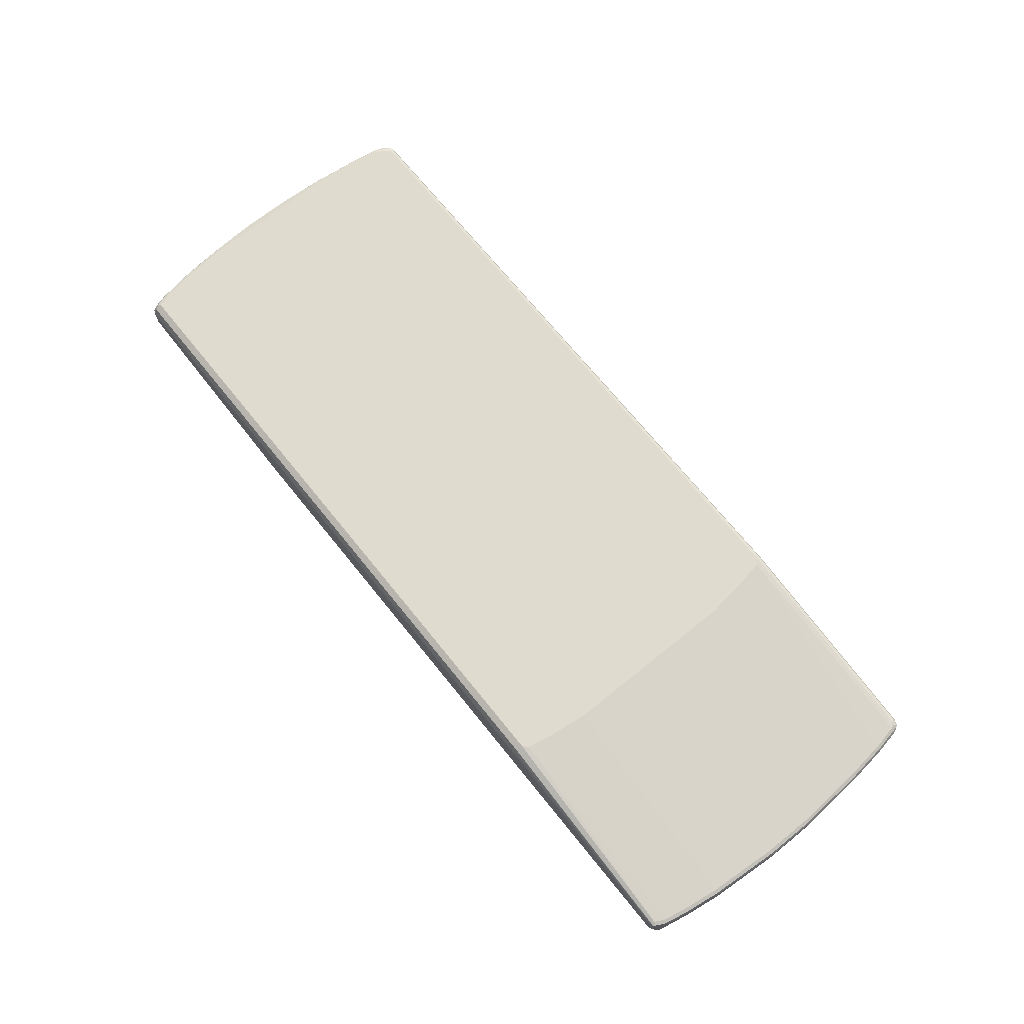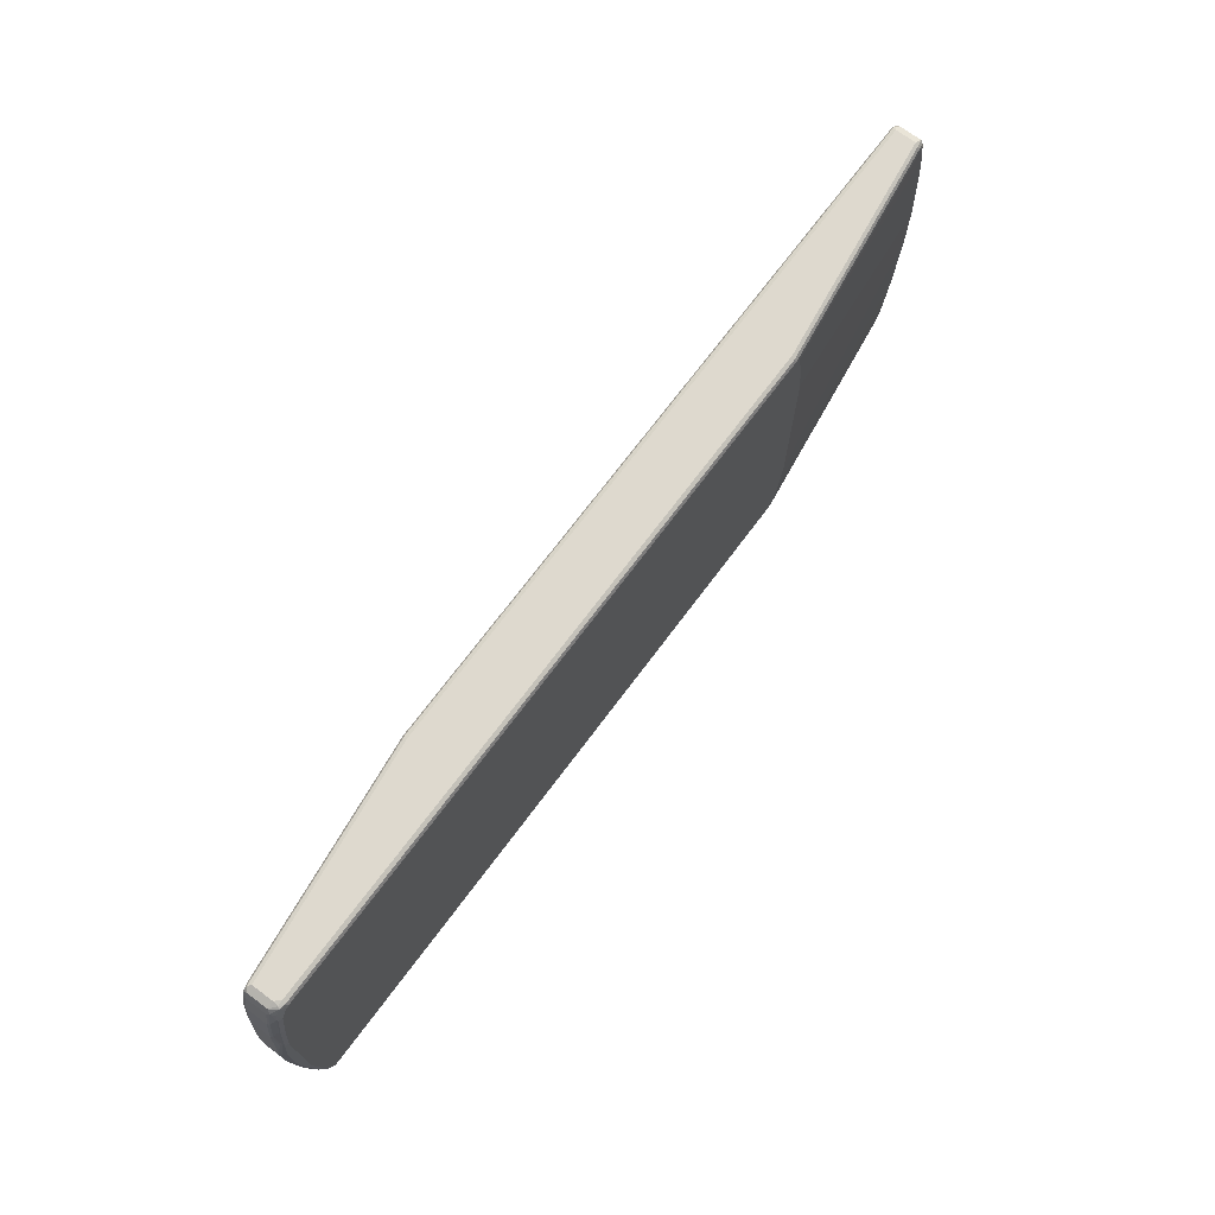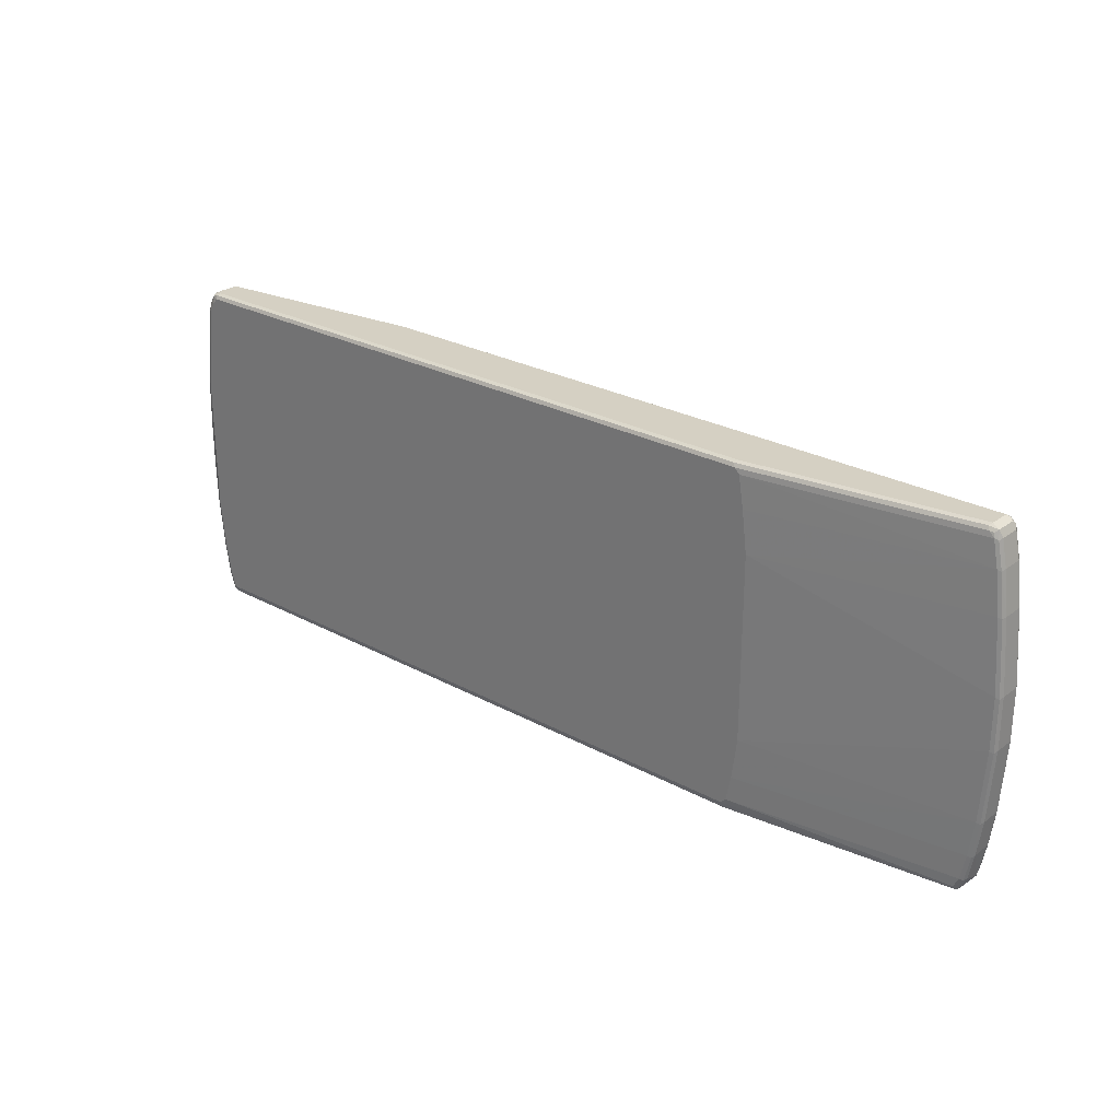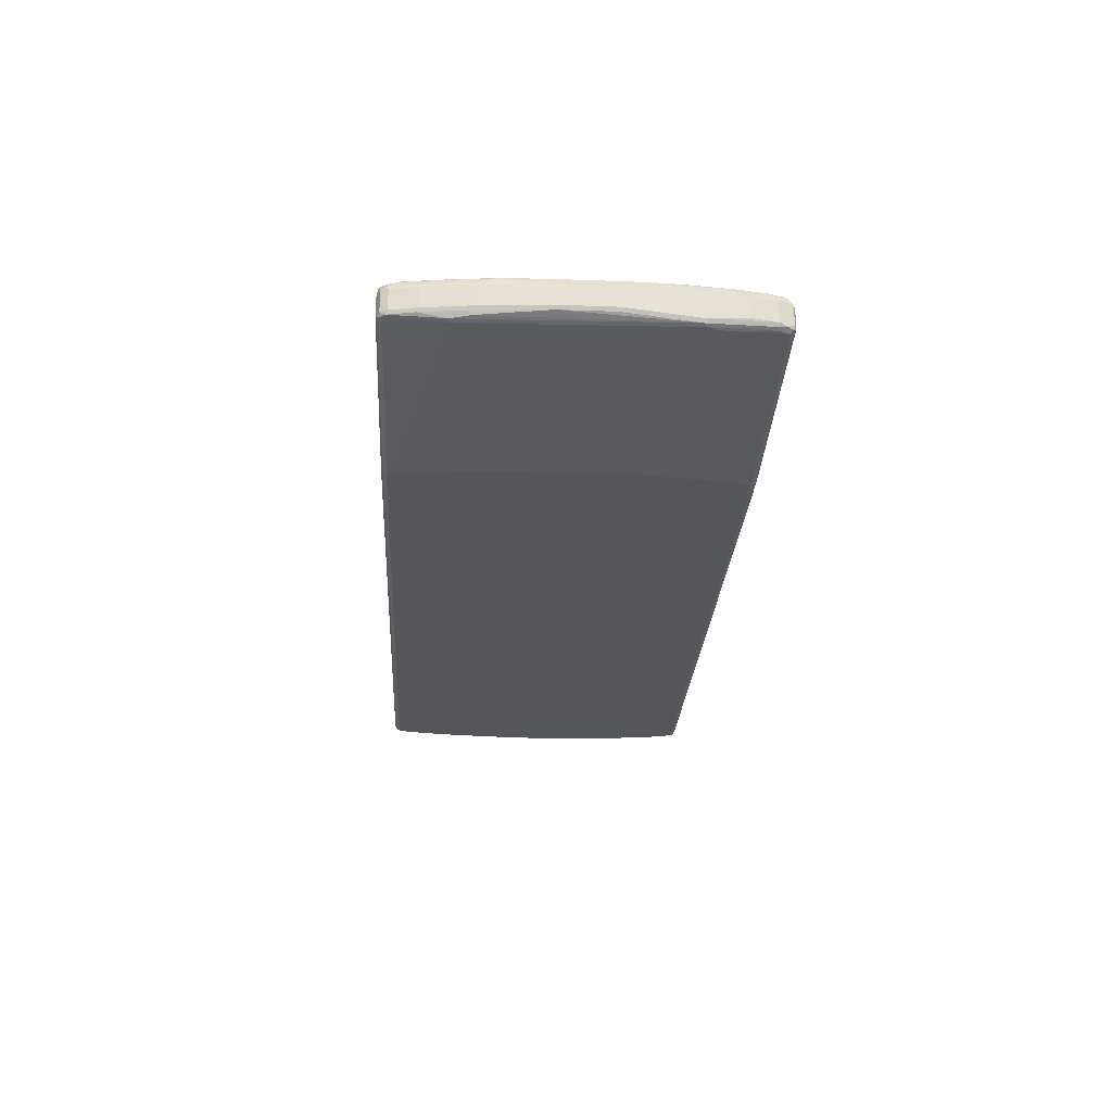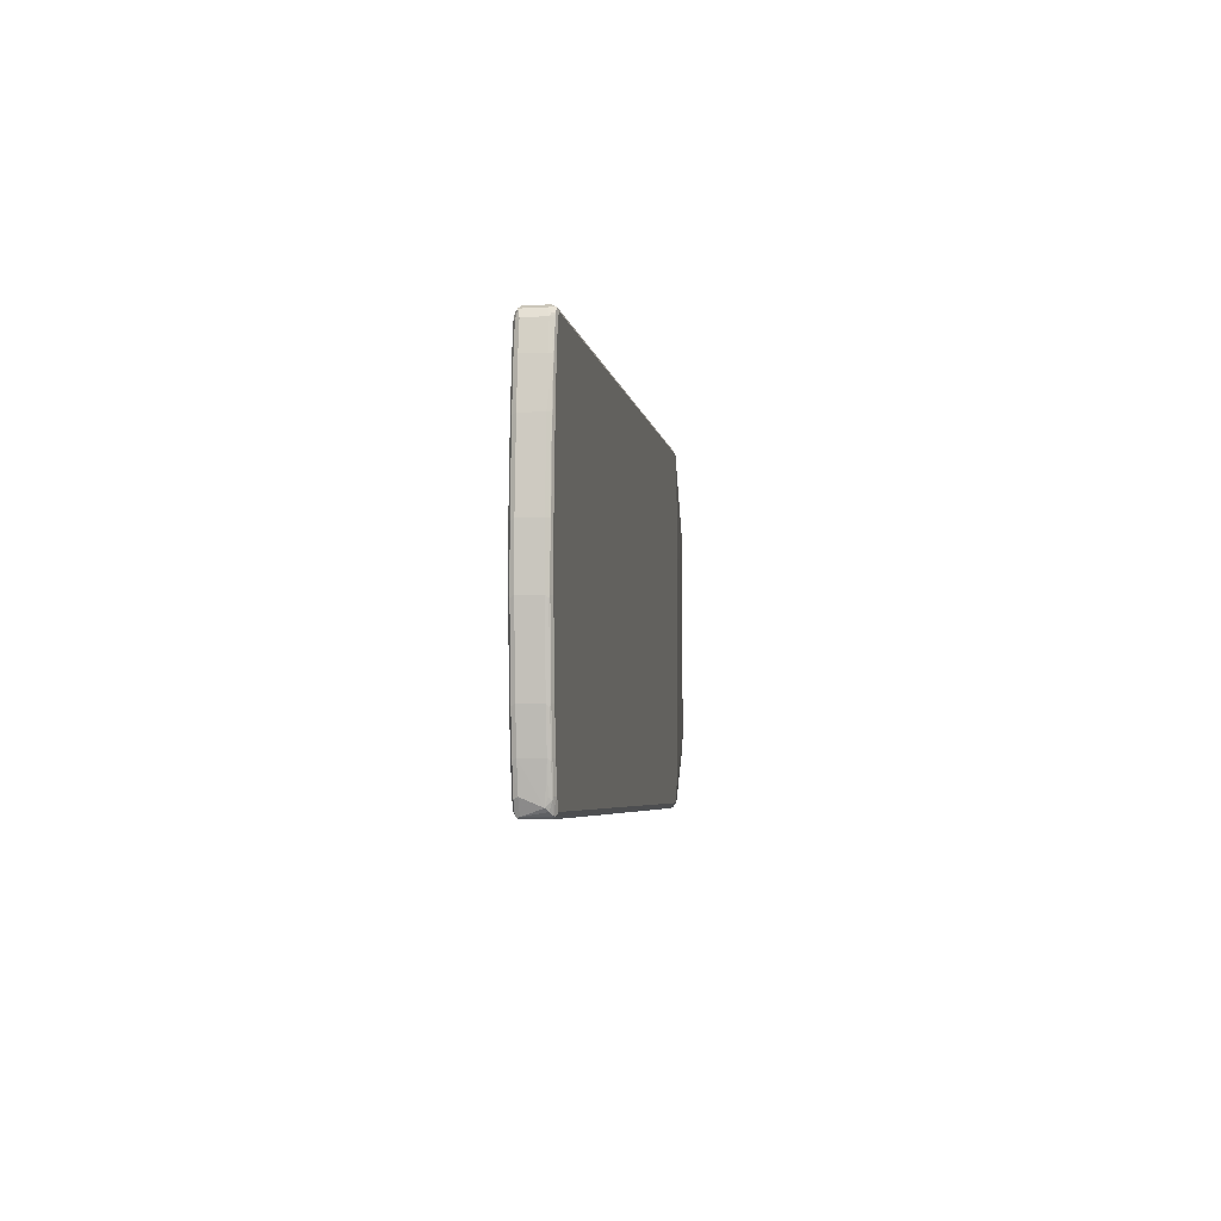
<metadata>
{"format":"obj","ext":"obj","renderer":"f3d","projection":"perspective","resolution":1024,"background":"white","views":[{"elev":70.3,"azim":51.1,"up":"+Z"},{"elev":71.5,"azim":-53.2,"up":"+Y"},{"elev":26.2,"azim":40.8,"up":"+Y"},{"elev":-25.6,"azim":-93.3,"up":"+Z"},{"elev":-4.4,"azim":98.4,"up":"+Y"}]}
</metadata>
<code>
v 0.8987 0.3512 -0.01033
v 0.8951 0.3477 -0.003434
v 0.9039 0.346 -0.005157
v 0.9124 0.3443 -0.00688
v 0.8987 0.3512 -0.05164
v 0.4441 0.3512 0.05164
v 0.8987 0.3409 0
v 0.4406 0.3477 0.05854
v 0.4441 0.3409 0.06198
v 0.9072 0.3391 -0.001711
v 0.9124 0.3443 -0.0482
v 0.9158 0.3271 -0.003434
v 0.9193 0.3305 -0.01033
v 0.9056 0.3477 -0.05509
v 0.9039 0.346 -0.0594
v 0.8987 0.3477 -0.05854
v -0.4596 0.3486 -0.05681
v -0.4544 0.3512 -0.05164
v -0.8883 0.3512 0.05164
v 0.9089 0.3305 0
v -0.8918 0.3477 0.05854
v 0.4544 0.3305 0.06198
v -0.8883 0.3409 0.06198
v 0.9193 0.3305 -0.05164
v 0.9158 0.3374 -0.05509
v 0.9262 0.2755 -0.003434
v 0.9296 0.2789 -0.01033
v 0.8987 0.3409 -0.06198
v 0.9141 0.3357 -0.0594
v -0.4544 0.3477 -0.05854
v -0.9039 0.3486 -0.005157
v -0.8987 0.3512 0
v -0.8987 0.3512 0.04132
v -0.9 0.3486 0.05164
v 0.9193 0.2789 0
v -0.9013 0.346 0.05681
v -0.9 0.3409 0.0594
v 0.4648 0.2686 0.06198
v -0.8987 0.3305 0.06198
v 0.9262 0.2789 -0.05854
v 0.9158 0.3305 -0.05854
v 0.9296 0.2789 -0.05164
v 0.9364 0.1928 -0.003434
v 0.94 0.1962 -0.01033
v 0.9089 0.3305 -0.06198
v -0.4544 0.3409 -0.06198
v 0.9245 0.2841 -0.0594
v -0.8987 0.3477 -0.00688
v -0.9089 0.3422 -0.007742
v -0.9124 0.3443 0
v -0.9124 0.3443 0.04132
v 0.4752 0.1859 0.06198
v 0.9296 0.1962 0
v -0.9167 0.3357 0.04649
v -0.9124 0.3305 0.05509
v -0.9102 0.3202 0.0594
v -0.9089 0.3099 0.06198
v 0.94 0.1962 -0.05164
v 0.9364 0.1962 -0.05854
v 0.9469 0.0482 -0.003434
v 0.9504 0.05164 -0.01033
v 0.9193 0.2789 -0.06198
v -0.4648 0.3099 -0.06198
v -0.9193 0.2273 -0.02065
v -0.9089 0.3305 -0.01033
v -0.8987 0.3409 -0.01033
v 0.9348 0.2014 -0.0594
v -0.9158 0.334 -0.00688
v -0.9141 0.3383 -0.005157
v -0.9193 0.3305 0
v -0.9193 0.3305 0.04132
v 0.4752 -0.1859 0.06198
v 0.94 0.05164 0
v -0.9271 0.2841 0.04649
v -0.9167 0.3151 0.05681
v -0.9158 0.3099 0.05854
v -0.9193 0.2376 0.06198
v 0.9504 0.05164 -0.05164
v 0.9469 0.05164 -0.05854
v 0.9469 -0.05508 -0.003434
v 0.9504 -0.05164 -0.01033
v 0.9296 0.1962 -0.06198
v -0.4752 0.2376 -0.06198
v -0.9296 -0.1962 -0.02065
v -0.9262 0.2307 -0.01721
v -0.4854 0.1343 -0.06198
v 0.9452 0.0568 -0.0594
v -0.9262 0.2823 -0.00688
v -0.9296 0.2789 0
v -0.9296 0.2789 0.04132
v 0.9296 -0.1962 0
v 0.94 -0.05164 0
v 0.4648 -0.2686 0.06198
v -0.94 0.1962 0.04132
v -0.9374 0.2014 0.04649
v -0.9271 0.2427 0.05681
v -0.9262 0.2376 0.05854
v -0.9296 0.1446 0.06198
v 0.9504 -0.05164 -0.05164
v 0.9478 -0.0568 -0.05681
v 0.9469 -0.05164 -0.05854
v 0.9364 -0.1997 -0.003434
v 0.94 -0.1962 -0.01033
v 0.94 0.05164 -0.06198
v -0.9193 -0.2273 -0.02065
v -0.9089 -0.3202 -0.01033
v -0.9364 -0.1928 -0.01721
v -0.4854 -0.1343 -0.06198
v -0.4752 -0.2273 -0.06198
v -0.4648 -0.2995 -0.06198
v -0.9331 0.1928 -0.01377
v 0.94 -0.05164 -0.06198
v -0.9364 0.1997 -0.00688
v -0.94 0.1962 0
v 0.9193 -0.2686 0
v 0.4544 -0.3202 0.06198
v -0.9504 0.05164 0.04132
v -0.94 0.1446 0.05164
v -0.9374 0.1498 0.05681
v -0.9364 0.1446 0.05854
v -0.9348 -0.1394 0.0594
v -0.9296 -0.1343 0.06198
v 0.94 -0.1962 -0.05164
v 0.9374 -0.2014 -0.05681
v 0.9364 -0.1962 -0.05854
v 0.9262 -0.272 -0.003434
v 0.9296 -0.2686 -0.01033
v -0.8987 -0.3409 -0.01033
v -0.4544 -0.3305 -0.06198
v -0.9158 -0.3168 -0.00688
v -0.94 -0.1962 -0.01033
v -0.9469 -0.0482 -0.00688
v -0.9469 0.05508 -0.00688
v 0.9296 -0.1962 -0.06198
v -0.9504 0.05164 0
v 0.9089 -0.3202 0
v 0.4441 -0.3305 0.06198
v 0.8987 -0.3409 0
v -0.9504 -0.05164 0.04132
v -0.9478 0.0568 0.04649
v -0.9433 0.05164 0.05509
v -0.9433 -0.05164 0.05509
v -0.9364 -0.1343 0.05854
v -0.9245 -0.2427 0.0594
v -0.9193 -0.2376 0.06198
v 0.9296 -0.2686 -0.05164
v 0.9271 -0.2737 -0.05681
v 0.9262 -0.2686 -0.05854
v 0.9158 -0.3237 -0.003434
v 0.9193 -0.3202 -0.01033
v 0.9167 -0.3357 -0.04649
v -0.8951 -0.3477 -0.00688
v -0.9039 -0.346 -0.005157
v -0.4441 -0.3409 -0.06198
v -0.9124 -0.334 -0.003434
v -0.9193 -0.3202 0
v -0.94 -0.1962 0.04132
v -0.9504 -0.05164 0
v -0.9296 -0.2686 0
v 0.9193 -0.2686 -0.06198
v 0.4441 -0.3443 0.05509
v 0.8987 -0.3477 -0.003434
v -0.8987 -0.3305 0.06198
v 0.9039 -0.3486 -0.005157
v 0.9056 -0.3443 -0.003434
v -0.94 -0.1343 0.05164
v -0.9331 -0.1962 0.05509
v -0.9262 -0.2376 0.05854
v -0.9141 -0.3047 0.0594
v -0.9089 -0.2995 0.06198
v 0.9193 -0.3202 -0.05164
v 0.9167 -0.3254 -0.05681
v 0.9158 -0.3202 -0.05854
v 0.9056 -0.3477 -0.01033
v 0.9128 -0.3409 -0.05164
v -0.8987 -0.3512 0
v -0.4406 -0.3477 -0.05854
v -0.9056 -0.3477 0.003434
v 0.8987 -0.3409 -0.06198
v -0.9193 -0.3202 0.04132
v -0.9296 -0.2686 0.04132
v -0.9296 -0.2376 0.05164
v 0.9089 -0.3202 -0.06198
v 0.4441 -0.3512 0.04132
v 0.4493 -0.3486 0.04649
v -0.8987 -0.3443 0.05509
v -0.9039 -0.3357 0.0594
v 0.8987 -0.3512 -0.01033
v 0.8987 -0.3512 -0.05164
v 0.9056 -0.3477 -0.05164
v -0.9262 -0.2686 0.0482
v -0.9193 -0.2995 0.05164
v -0.9158 -0.2995 0.05854
v -0.9167 -0.3099 0.05294
v -0.9124 -0.3202 0.05509
v 0.9065 -0.346 -0.05681
v 0.9102 -0.3305 -0.0594
v -0.8987 -0.3512 0.04132
v -0.4441 -0.3512 -0.05164
v 0.902 -0.3477 -0.05854
v -0.9056 -0.3477 0.04476
v -0.9158 -0.3271 0.04476
v -0.9065 -0.3409 0.05294
v -0.9039 -0.346 0.04906
v -0.9141 -0.3254 0.04906
f 1 2 3
f 121 168 144
f 121 143 168
f 121 142 143
f 121 141 142
f 120 141 121
f 119 141 120
f 119 140 141
f 117 119 118
f 117 140 119
f 117 139 140
f 117 158 139
f 117 135 158
f 116 138 136
f 116 137 138
f 115 149 126
f 115 136 149
f 113 135 114
f 113 133 135
f 111 133 113
f 107 156 131
f 107 130 156
f 121 144 145
f 107 133 111
f 121 145 122
f 123 147 124
f 136 138 165
f 132 135 133
f 132 158 135
f 131 181 157
f 131 159 181
f 131 156 159
f 131 139 158
f 131 157 139
f 130 155 156
f 128 177 152
f 128 154 177
f 128 129 154
f 128 152 153
f 127 151 146
f 127 150 151
f 126 150 127
f 126 149 150
f 125 160 134
f 125 148 160
f 124 148 125
f 124 147 148
f 123 146 147
f 107 132 133
f 107 158 132
f 107 131 158
f 93 136 115
f 93 116 136
f 91 126 102
f 91 115 126
f 91 93 115
f 89 94 90
f 89 114 94
f 88 114 89
f 88 113 114
f 88 111 113
f 87 112 104
f 87 101 112
f 85 111 88
f 85 107 111
f 84 110 105
f 84 109 110
f 84 108 109
f 84 86 108
f 84 130 107
f 84 106 130
f 84 105 106
f 94 114 135
f 94 135 117
f 94 117 118
f 94 118 119
f 106 155 130
f 106 153 155
f 106 128 153
f 105 129 128
f 105 110 129
f 105 128 106
f 103 146 123
f 103 127 146
f 103 126 127
f 102 126 103
f 136 165 149
f 101 134 112
f 100 125 101
f 100 124 125
f 99 124 100
f 99 123 124
f 98 121 122
f 98 120 121
f 96 120 97
f 96 119 120
f 95 119 96
f 94 119 95
f 101 125 134
f 137 161 162
f 137 162 138
f 137 163 187
f 176 177 199
f 176 201 178
f 176 198 201
f 175 190 196
f 174 190 175
f 173 197 183
f 172 197 173
f 172 196 197
f 172 175 196
f 169 195 187
f 169 194 195
f 169 193 194
f 168 181 191
f 168 182 181
f 168 192 193
f 168 191 192
f 164 184 188
f 164 185 184
f 164 190 174
f 164 189 190
f 164 188 189
f 176 199 189
f 176 189 188
f 176 188 184
f 176 184 198
f 201 204 203
f 198 204 201
f 196 200 197
f 195 205 203
f 194 205 195
f 194 202 205
f 192 194 193
f 189 196 190
f 189 200 196
f 187 195 203
f 163 169 187
f 186 204 198
f 186 187 203
f 181 192 191
f 180 192 181
f 180 194 192
f 180 202 194
f 180 201 202
f 179 197 200
f 179 183 197
f 177 189 199
f 177 200 189
f 186 203 204
f 81 123 99
f 163 170 169
f 161 186 198
f 148 173 183
f 147 173 148
f 147 172 173
f 147 171 172
f 146 171 147
f 146 151 171
f 144 170 145
f 144 169 170
f 144 193 169
f 144 168 193
f 143 166 167
f 143 167 168
f 140 142 141
f 139 142 140
f 139 143 142
f 139 166 143
f 139 157 166
f 138 164 165
f 138 162 164
f 137 186 161
f 137 187 186
f 148 183 160
f 149 165 164
f 149 164 150
f 150 164 174
f 161 164 162
f 161 185 164
f 161 184 185
f 157 167 166
f 157 168 167
f 157 182 168
f 157 181 182
f 156 181 159
f 156 180 181
f 155 180 156
f 161 198 184
f 155 201 180
f 154 200 177
f 154 179 200
f 153 178 155
f 153 176 178
f 152 177 176
f 152 176 153
f 151 175 172
f 151 174 175
f 151 172 171
f 150 174 151
f 155 178 201
f 81 103 123
f 80 103 81
f 80 102 103
f 21 36 37
f 21 34 36
f 20 22 35
f 19 34 21
f 19 33 34
f 17 32 18
f 17 31 32
f 17 48 31
f 17 30 48
f 16 30 17
f 15 45 28
f 15 29 45
f 15 30 16
f 15 46 30
f 15 28 46
f 14 29 15
f 14 25 29
f 13 42 24
f 13 27 42
f 13 26 27
f 12 35 26
f 21 37 23
f 22 38 35
f 23 37 39
f 24 40 41
f 28 109 108
f 28 110 109
f 28 129 110
f 28 154 129
f 28 179 154
f 28 183 179
f 28 160 183
f 28 134 160
f 28 112 134
f 28 104 112
f 12 20 35
f 28 82 104
f 28 45 62
f 27 58 42
f 27 44 58
f 26 44 27
f 26 43 44
f 26 53 43
f 26 35 53
f 24 42 40
f 24 29 25
f 24 41 29
f 28 62 82
f 28 108 86
f 12 26 13
f 11 24 25
f 5 14 15
f 5 11 14
f 4 24 11
f 4 13 24
f 4 12 13
f 4 10 12
f 3 10 4
f 3 7 10
f 2 9 7
f 2 8 9
f 2 7 3
f 1 8 2
f 1 6 8
f 1 19 6
f 1 33 19
f 1 32 33
f 1 18 32
f 1 5 18
f 1 11 5
f 1 4 11
f 1 3 4
f 5 15 16
f 5 16 17
f 5 17 18
f 6 19 21
f 10 20 12
f 9 38 22
f 9 52 38
f 9 72 52
f 9 93 72
f 9 116 93
f 9 137 116
f 9 163 137
f 9 170 163
f 9 145 170
f 11 25 14
f 9 122 145
f 9 77 98
f 9 57 77
f 9 39 57
f 9 23 39
f 8 23 9
f 8 21 23
f 7 22 20
f 7 9 22
f 7 20 10
f 6 21 8
f 9 98 122
f 201 203 202
f 28 86 83
f 28 63 46
f 64 83 86
f 64 68 65
f 64 85 68
f 64 107 85
f 64 84 107
f 63 83 64
f 61 99 78
f 61 81 99
f 60 81 61
f 60 80 81
f 60 92 80
f 60 73 92
f 59 87 67
f 59 79 87
f 58 79 59
f 58 78 79
f 57 97 77
f 57 76 97
f 56 76 57
f 56 75 76
f 55 75 56
f 64 86 84
f 67 87 104
f 67 104 82
f 68 85 88
f 80 91 102
f 80 92 91
f 79 101 87
f 79 100 101
f 78 100 79
f 78 99 100
f 77 120 98
f 77 97 120
f 75 97 76
f 75 96 97
f 54 75 55
f 74 96 75
f 74 94 95
f 74 90 94
f 72 93 91
f 72 91 92
f 71 90 74
f 70 90 71
f 70 89 90
f 70 88 89
f 68 70 69
f 68 88 70
f 74 95 96
f 28 83 63
f 54 74 75
f 52 73 53
f 37 57 39
f 37 56 57
f 37 55 56
f 36 55 37
f 36 54 55
f 36 51 54
f 35 52 53
f 35 38 52
f 34 51 36
f 33 51 34
f 31 33 32
f 31 51 33
f 31 50 51
f 31 49 50
f 31 48 49
f 30 66 48
f 30 46 66
f 29 62 45
f 29 47 62
f 29 40 47
f 29 41 40
f 40 42 58
f 40 58 59
f 40 59 67
f 40 67 47
f 52 92 73
f 52 72 92
f 51 71 54
f 50 71 51
f 50 70 71
f 50 69 70
f 49 69 50
f 49 68 69
f 49 65 68
f 49 66 65
f 54 71 74
f 48 66 49
f 47 67 82
f 46 65 66
f 46 64 65
f 46 63 64
f 44 78 58
f 44 61 78
f 43 61 44
f 43 60 61
f 43 73 60
f 43 53 73
f 47 82 62
f 202 203 205

</code>
